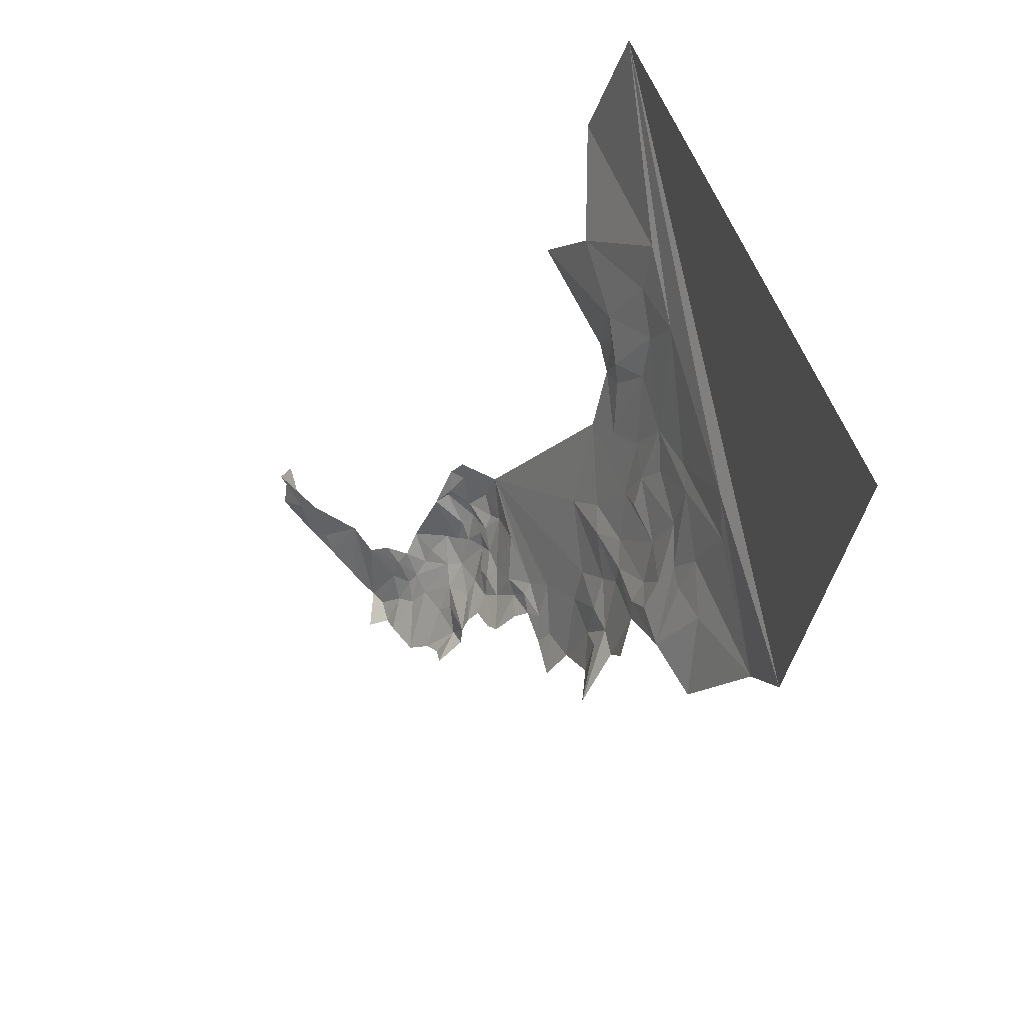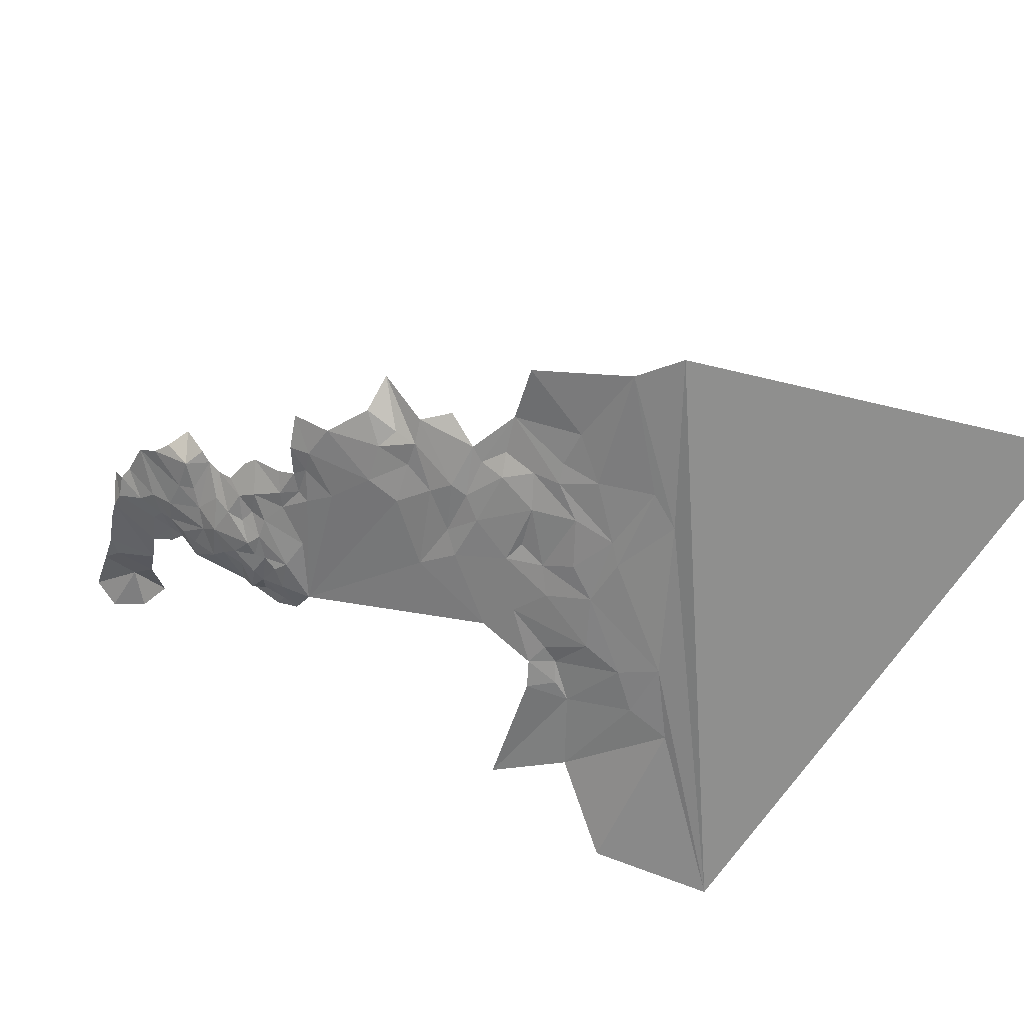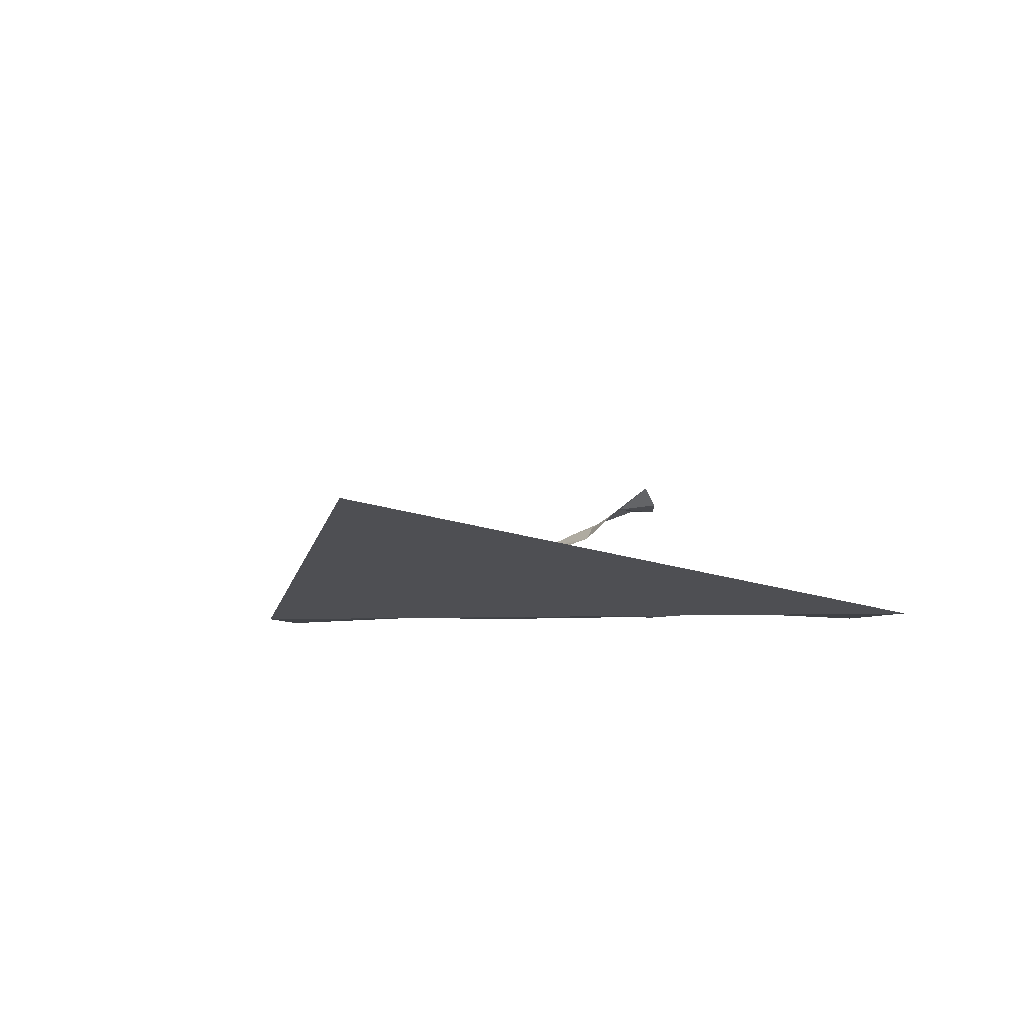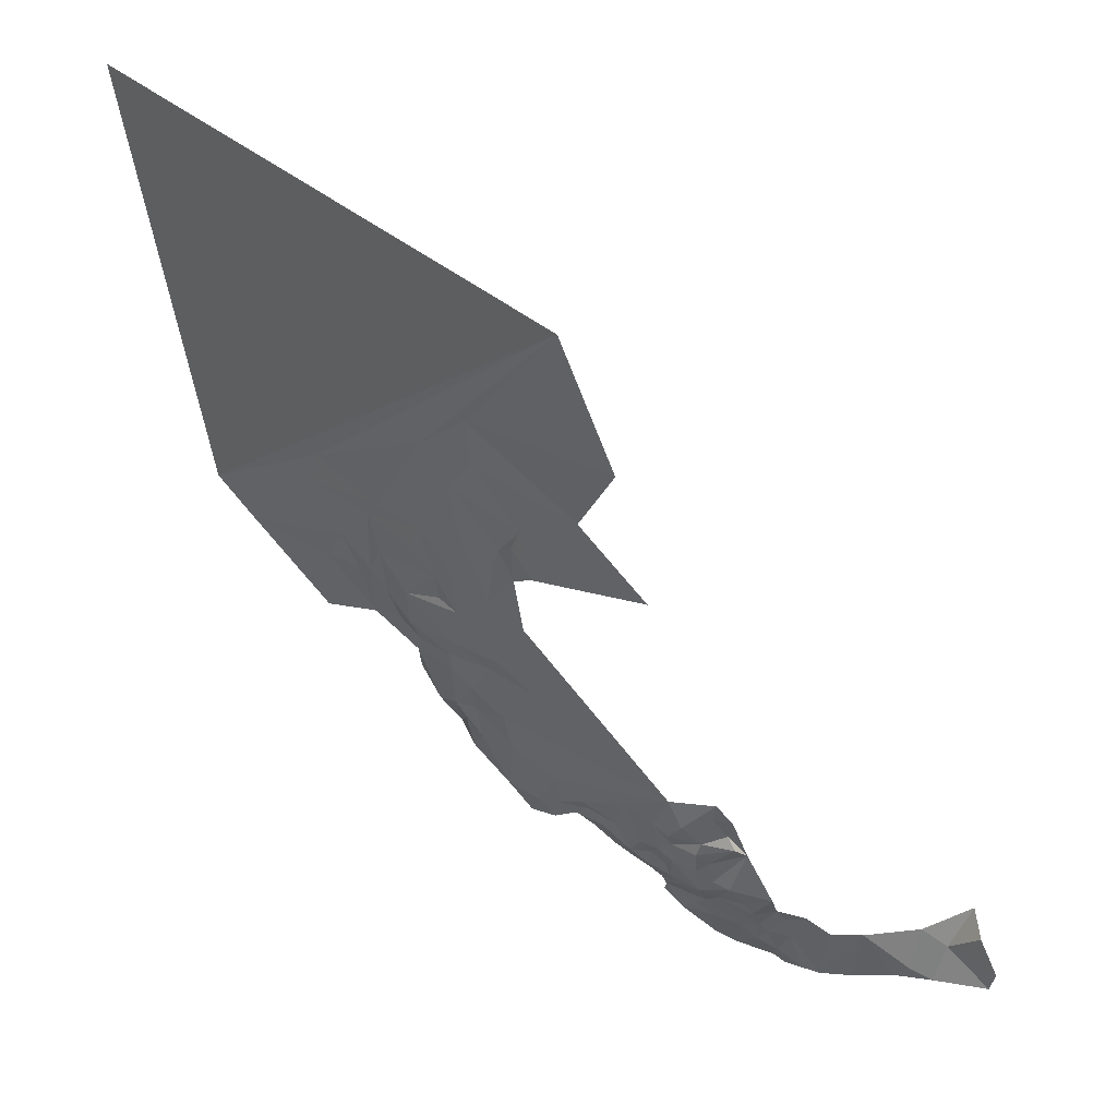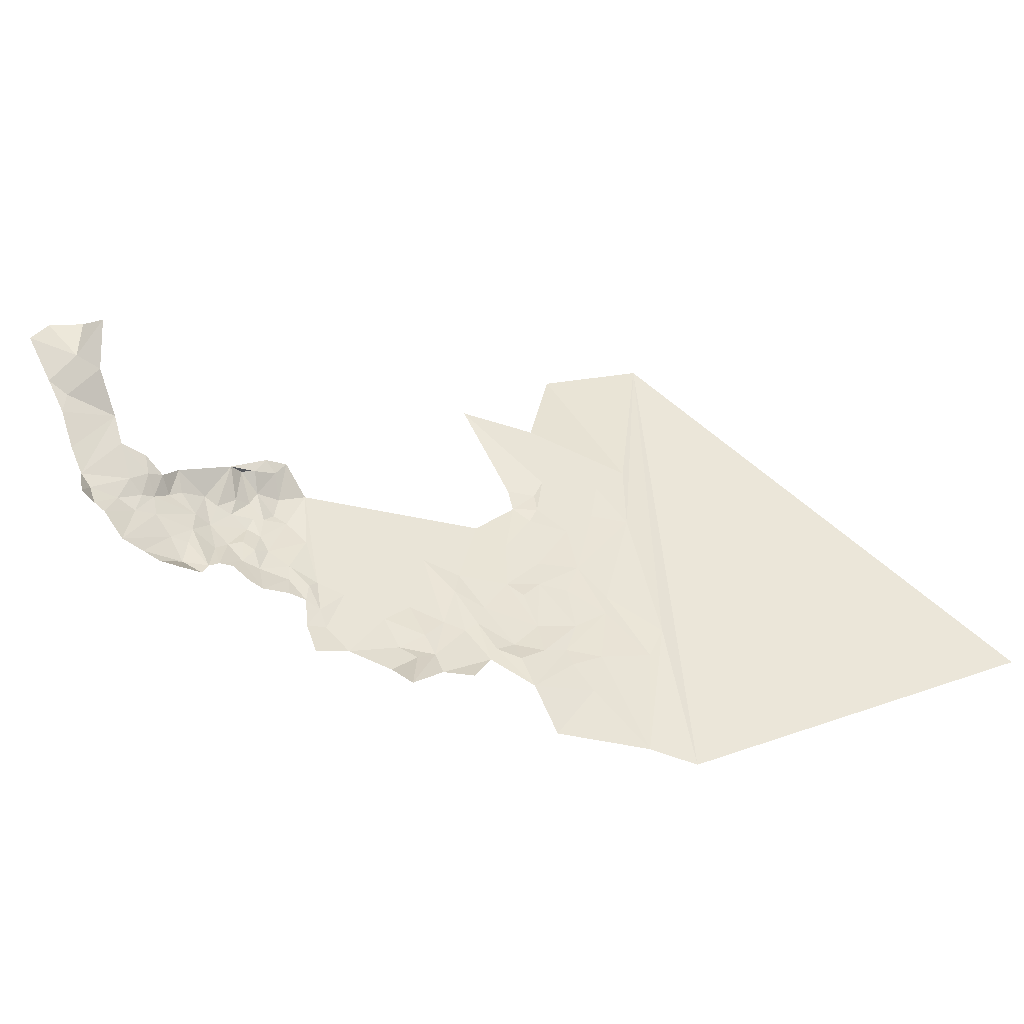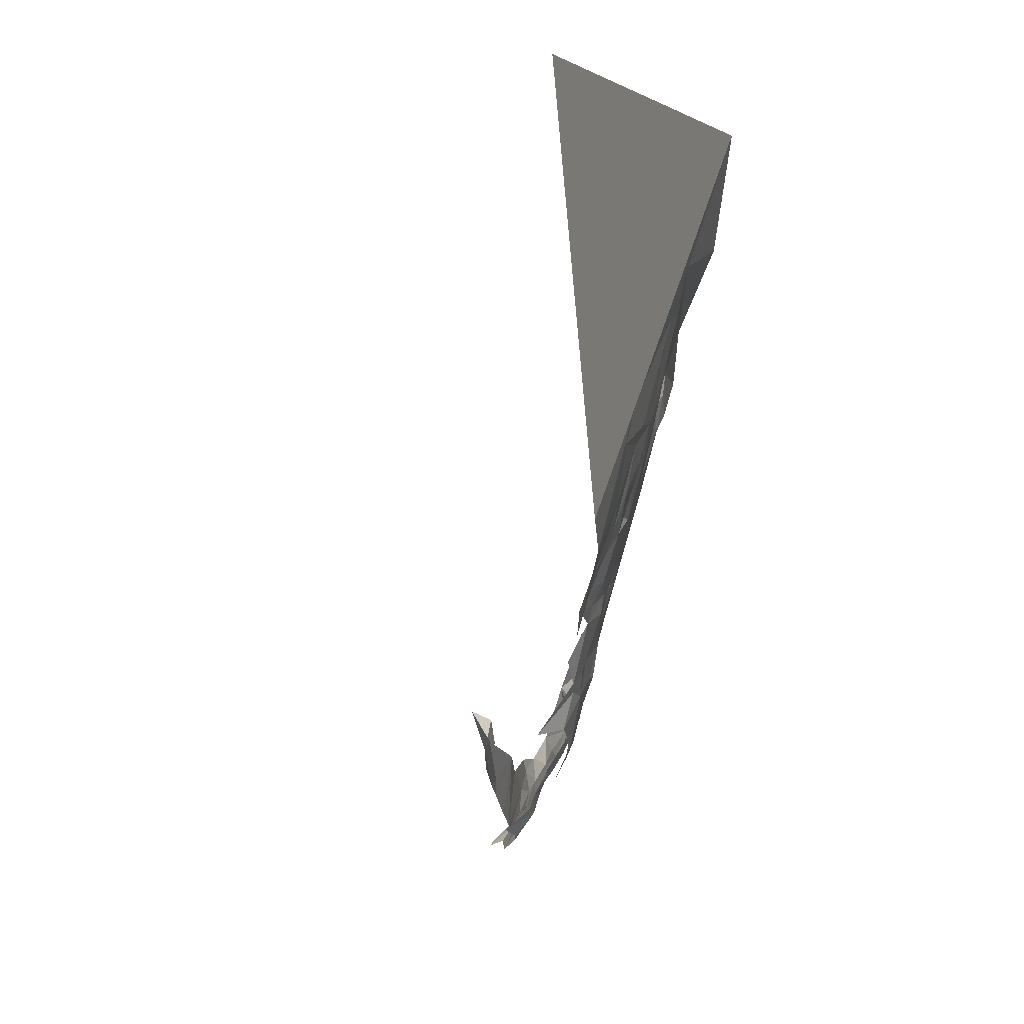
<metadata>
{"format":"obj","ext":"obj","renderer":"f3d","projection":"perspective","resolution":1024,"background":"white","views":[{"elev":44.4,"azim":-105.5,"up":"+Z"},{"elev":-64.9,"azim":-122.5,"up":"+Y"},{"elev":-18.3,"azim":-33.5,"up":"+Y"},{"elev":34.4,"azim":50.5,"up":"+Z"},{"elev":46.9,"azim":-130.5,"up":"+Y"},{"elev":3.1,"azim":-72.0,"up":"+Z"}]}
</metadata>
<code>
o Landscape.002
v -6.263 -1.619 6.324
v -4.239 -1.494 1.587
v -4.757 -1.606 1.941
v -3.521 -1.059 0.6285
v -3.108 -1.481 2.642
v -2.877 -1.518 3.083
v -3.207 -1.238 1.537
v -2.808 -1.311 2.036
v -2.853 -0.8887 0.8242
v 1.193 -1.638 6.323
v -2.75 -1.16 1.583
v -2.039 -1.383 2.826
v -2.259 -1.353 2.61
v -2.232 -0.2164 -0.6506
v -2.505 -1.172 1.681
v -2.216 -0.7968 0.6253
v -2.405 -1.036 1.381
v -2.403 -0.8787 0.9845
v -2.395 -0.6222 0.2134
v -2.229 -1.249 2.096
v -2.122 -0.9609 1.108
v -2 -1.09 1.616
v -2.115 -0.8259 0.8155
v -2.101 -0.6017 -0.06932
v -1.801 -0.6175 0.04464
v -1.768 -0.4966 -0.2156
v -1.687 -1.248 2.416
v -1.444 -1.11 2.125
v -1.514 -1.01 1.782
v -1.435 -0.8816 1.172
v -1.625 -0.816 0.8971
v -1.636 -0.7838 0.6777
v -1.783 -0.3916 -0.6387
v -1.442 -1.294 2.827
v -1.398 -0.7023 0.5137
v -1.496 -0.5687 0.1233
v -1.486 -0.4984 -0.294
v -1.133 -1.474 4.038
v -1.132 -1.143 2.38
v -1.236 -0.9904 1.729
v -1.015 -0.4678 -0.1558
v -1.248 -0.3122 -0.9041
v -0.7962 -1.359 3.663
v -0.8441 -0.7811 1.218
v -1.067 -0.7169 0.9685
v -0.9998 -0.567 0.2658
v -1.124 -0.09673 -1.314
v -0.8537 -1.269 3.151
v -0.6853 -1.007 2.184
v -0.3862 -1.473 4.643
v -0.2654 -0.8816 2.002
v -0.8185 -0.2171 -0.9298
v -0.714 -0.09939 -1.147
v -0.4872 -1.092 2.779
v -0.443 -0.6106 0.9436
v -0.4907 -0.2735 -0.3969
v -0.4309 -1.37 4.087
v -0.5751 -0.1503 -0.8381
v -0.02405 -1.119 3.414
v -0.3909 -1.094 3
v -0.2041 -0.1341 -0.6024
v -0.4062 -0.04592 -0.9269
v -0.1471 -1.121 3.157
v -0.1922 -1.058 2.726
v -0.2294 -0.05001 -0.7484
v -0.2747 0.08853 -1.083
v 0.8052 -1.074 3.918
v -0.04458 0.03472 -0.9286
v -0.1582 0.3037 -1.388
v 0.1195 -1.066 2.901
v 1.025 -0.009816 0.1233
v 0.1196 0.05666 -0.798
v -0.001655 0.3743 -1.468
v 1.617 -1.318 4.944
v 0.2247 0.1913 -1.173
v 0.388 -0.04461 -0.3333
v 0.4457 0.1315 -0.8852
v 0.3926 0.302 -1.312
v 0.2954 0.4328 -1.512
v 0.4793 0.2567 -1.063
v 0.3494 0.5524 -1.669
v 0.339 0.6348 -1.829
v 0.2692 0.6726 -1.977
v 0.258 0.9762 -2.243
v 0.7846 0.002325 -0.3554
v 0.66 0.4767 -1.524
v 0.5524 0.7018 -2.07
v 0.5465 0.939 -2.371
v 0.6999 0.1569 -0.8245
v 0.6682 0.2897 -1.11
v 0.6997 0.3586 -1.313
v 0.7923 0.6801 -1.817
v 0.7583 1.019 -2.469
v 0.9525 0.06976 -0.4371
v 0.9159 0.152 -0.6138
v 0.8788 0.2018 -0.9007
v 1.058 0.4469 -1.33
v 0.978 0.6383 -1.63
v 1.535 -0.8231 3.279
v 1.129 0.08875 -0.2241
v 0.9717 0.2084 -0.7389
v 0.9206 0.8001 -1.983
v 0.9329 1.215 -2.63
v 1.402 0.3231 0.1253
v 1.258 0.2706 -0.4595
v 1.206 0.2384 -0.6262
v 1.126 0.331 -0.9647
v 1.199 0.6059 -1.437
v 1.263 0.9148 -1.953
v 1.328 1.364 -2.607
v 1.366 0.3197 -0.08468
v 1.262 0.3726 -0.7891
v 1.273 0.4418 -1.066
v 1.499 0.7564 -1.422
v 1.483 0.9711 -1.828
v 1.351 1.07 -2.186
v 1.442 0.4729 -0.3418
v 1.534 0.4928 -0.4908
v 1.428 0.5447 -1.143
v 1.495 0.8386 -1.61
v 1.553 1.211 -2.29
v 1.51 1.398 -2.633
v 1.584 1.629 -2.728
v 1.539 0.4446 -0.09643
v 1.731 0.903 -1.293
v 1.522 1.067 -1.97
v 1.762 1.4 -2.528
v 1.568 0.6466 -0.6163
v 1.659 1.053 -1.568
v 1.696 1.168 -1.742
v 1.715 1.237 -2.001
v 1.955 1.487 -2.522
v 1.897 1.269 -1.631
v 2.111 1.453 -1.83
v 2.265 1.662 -2.437
v 2.435 1.603 -1.689
v 2.658 1.891 -2.282
v 2.822 1.949 -2.095
v 2.854 2.053 -1.567
v 3.046 2.094 -2.197
v 3.223 2.435 -1.222
v 3.105 2.209 -1.73
v 3.606 2.361 -2.077
v 3.506 2.25 -1.371
v 3.743 2.277 -1.728
f 6 2 3
f 6 5 2
f 7 4 2
f 8 2 5
f 11 7 8
f 15 9 11
f 17 9 15
f 20 15 13
f 18 17 21
f 22 17 20
f 21 17 22
f 23 18 21
f 23 16 9
f 25 14 24
f 10 6 3
f 31 16 23
f 32 24 16
f 33 14 26
f 25 24 32
f 34 13 12
f 35 25 32
f 39 28 34
f 48 39 34
f 45 32 31
f 46 36 35
f 46 41 36
f 41 42 37
f 43 34 38
f 44 30 40
f 52 42 41
f 52 47 42
f 54 49 48
f 49 51 40
f 55 46 35
f 56 52 41
f 58 53 52
f 57 38 50
f 57 43 38
f 60 48 43
f 64 49 54
f 62 53 58
f 65 62 58
f 67 57 50
f 71 56 46
f 68 66 62
f 70 64 63
f 72 68 65
f 68 69 66
f 74 50 10
f 75 69 68
f 76 72 61
f 78 69 75
f 78 73 69
f 74 67 50
f 80 78 75
f 71 55 51
f 86 82 81
f 87 83 82
f 87 84 83
f 71 85 76
f 85 77 76
f 89 80 77
f 90 78 80
f 91 81 78
f 87 82 92
f 95 89 85
f 96 90 89
f 97 86 91
f 98 92 82
f 94 85 100
f 101 96 89
f 102 93 87
f 105 95 94
f 106 101 95
f 107 101 106
f 107 97 96
f 108 98 97
f 109 98 108
f 109 103 102
f 112 107 106
f 113 97 107
f 119 108 97
f 109 108 115
f 118 112 106
f 128 113 112
f 120 115 108
f 116 109 115
f 121 110 116
f 124 117 111
f 125 120 114
f 121 116 126
f 127 123 122
f 128 118 117
f 129 115 120
f 130 115 129
f 131 126 130
f 131 127 121
f 132 123 127
f 134 131 130
f 132 131 134
f 138 136 139
f 138 137 136
f 141 142 139
f 143 140 142
f 144 142 141
f 143 142 145
f 8 7 2
f 7 9 4
f 10 3 1
f 11 9 7
f 6 12 5
f 5 13 8
f 8 15 11
f 12 13 5
f 13 15 8
f 17 18 9
f 20 17 15
f 23 9 18
f 24 19 16
f 25 26 14
f 13 27 20
f 20 28 22
f 28 29 22
f 22 30 21
f 21 31 23
f 38 12 6
f 31 32 16
f 38 34 12
f 34 27 13
f 27 28 20
f 29 40 22
f 40 30 22
f 30 31 21
f 35 36 25
f 25 37 26
f 37 33 26
f 34 28 27
f 36 37 25
f 10 38 6
f 40 29 28
f 36 41 37
f 42 33 37
f 39 40 28
f 30 45 31
f 45 35 32
f 43 48 34
f 48 49 39
f 44 45 30
f 50 38 10
f 39 49 40
f 51 44 40
f 52 53 47
f 45 55 35
f 44 55 45
f 46 56 41
f 56 58 52
f 57 59 43
f 59 60 43
f 60 54 48
f 51 55 44
f 56 61 58
f 59 63 60
f 60 64 54
f 64 51 49
f 61 65 58
f 63 64 60
f 65 68 62
f 67 59 57
f 55 71 46
f 61 72 65
f 59 70 63
f 71 61 56
f 72 75 68
f 71 76 61
f 77 75 72
f 78 79 73
f 76 77 72
f 77 80 75
f 81 79 78
f 87 88 84
f 59 99 70
f 85 89 77
f 89 90 80
f 90 91 78
f 91 86 81
f 94 95 85
f 96 91 90
f 86 98 82
f 87 93 88
f 67 99 59
f 71 100 85
f 95 101 89
f 96 97 91
f 97 98 86
f 98 102 92
f 102 87 92
f 102 103 93
f 104 100 71
f 100 105 94
f 105 106 95
f 107 96 101
f 109 102 98
f 104 111 100
f 111 105 100
f 112 113 107
f 113 119 97
f 119 114 108
f 109 116 103
f 116 110 103
f 111 117 105
f 105 118 106
f 118 128 112
f 128 119 113
f 114 120 108
f 121 122 110
f 124 111 104
f 117 118 105
f 119 125 114
f 126 116 115
f 121 127 122
f 124 128 117
f 128 125 119
f 125 129 120
f 130 126 115
f 131 121 126
f 131 132 127
f 133 130 129
f 133 134 130
f 136 132 134
f 136 135 132
f 137 135 136
f 138 140 137
f 139 142 138
f 142 140 138
f 144 145 142

</code>
